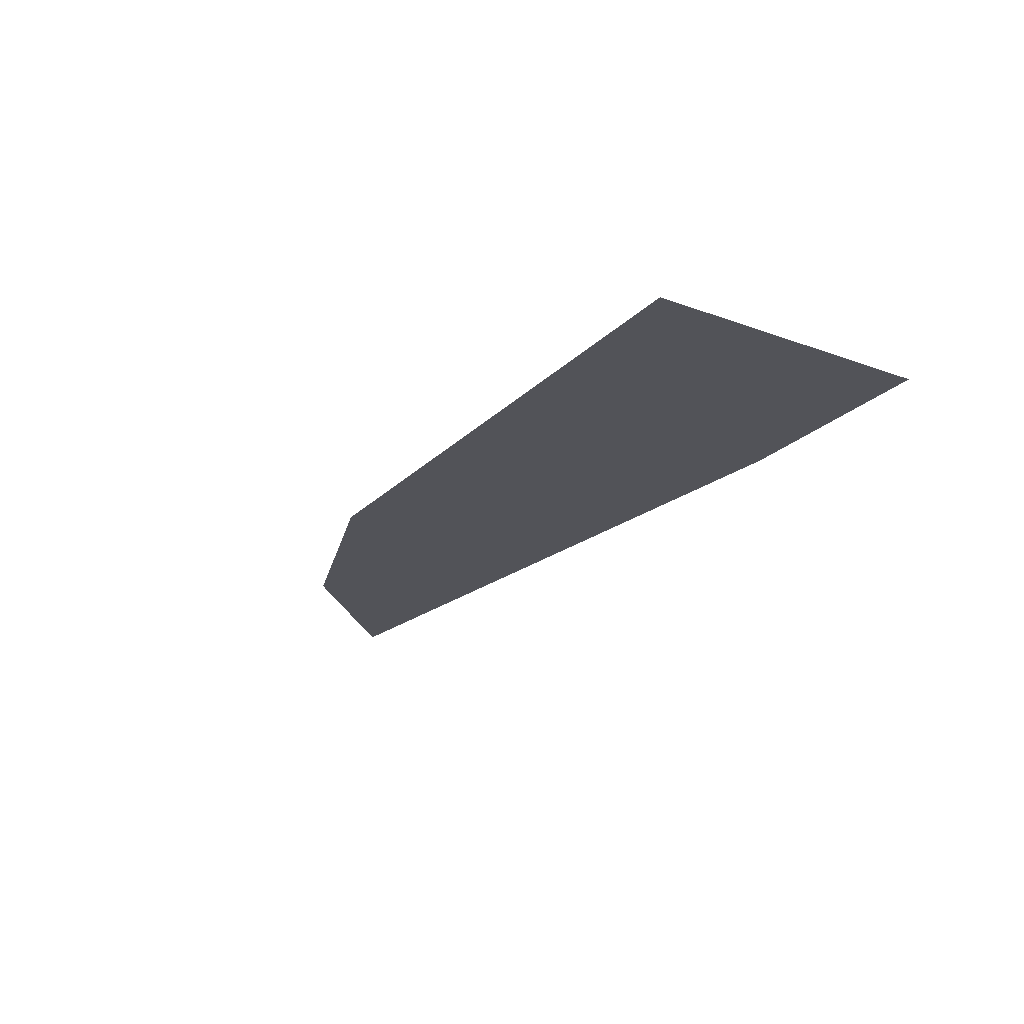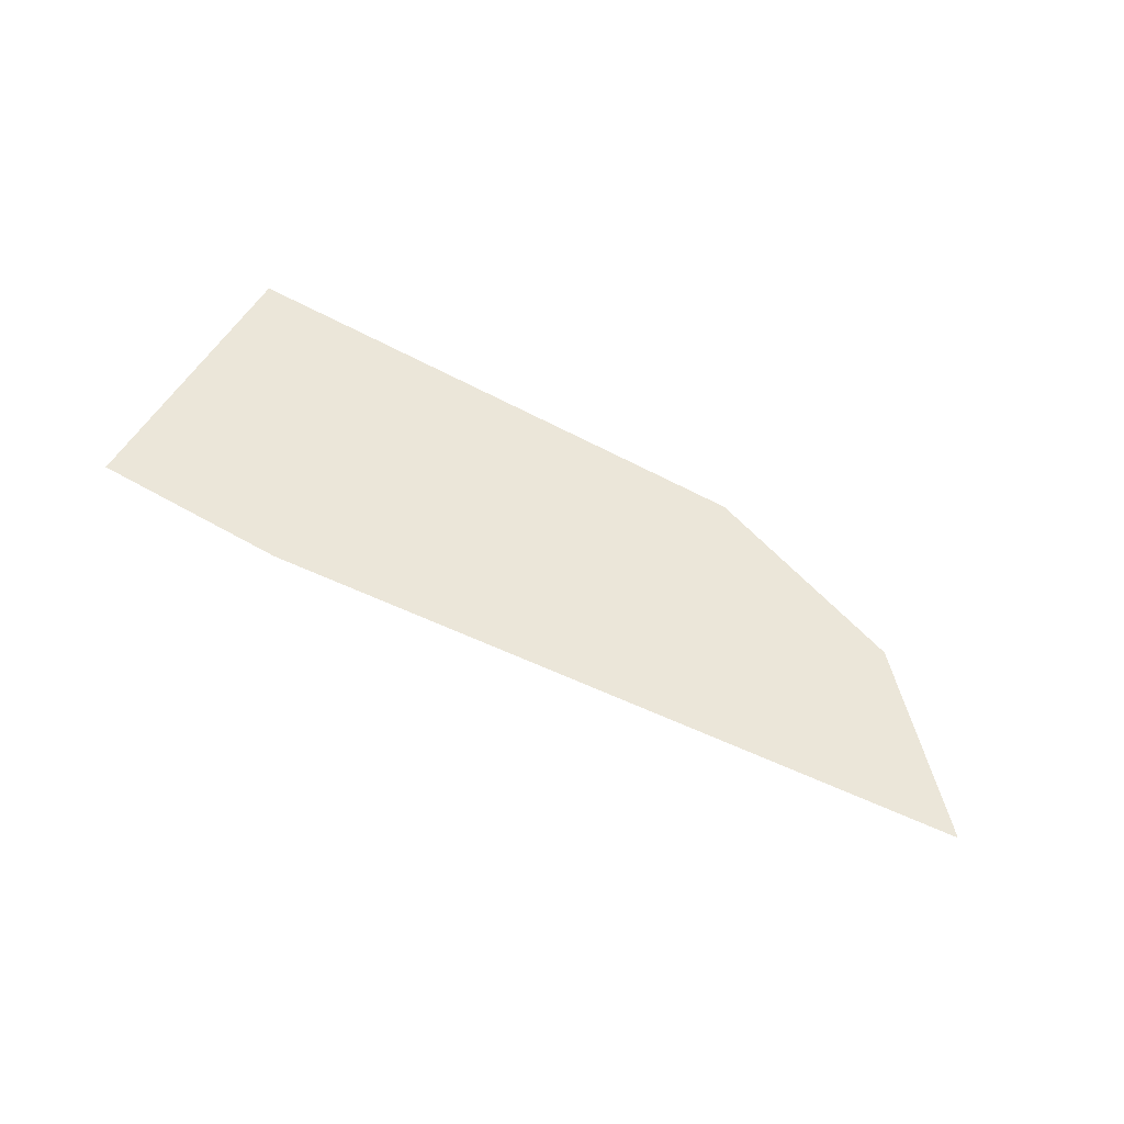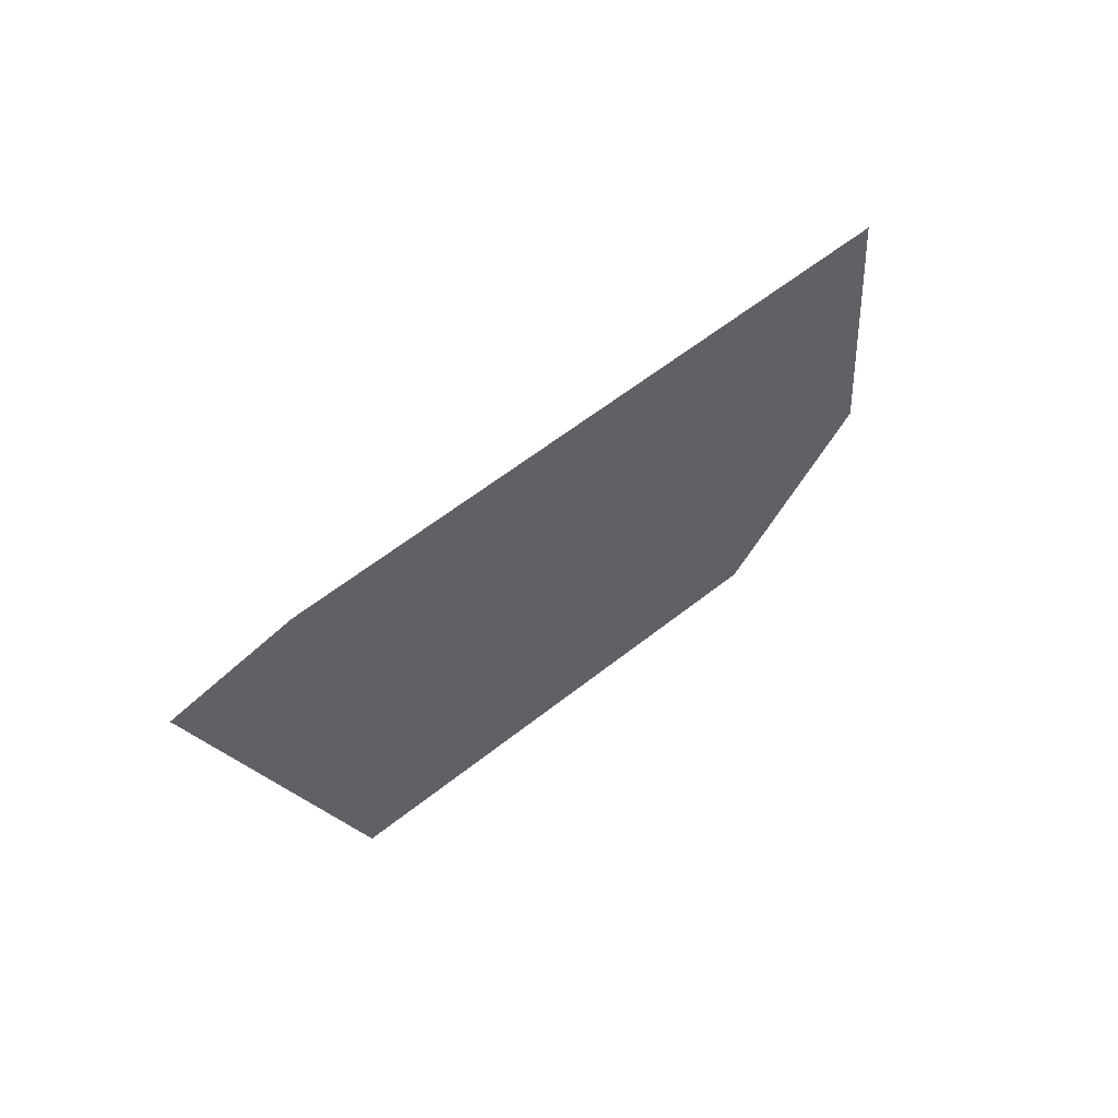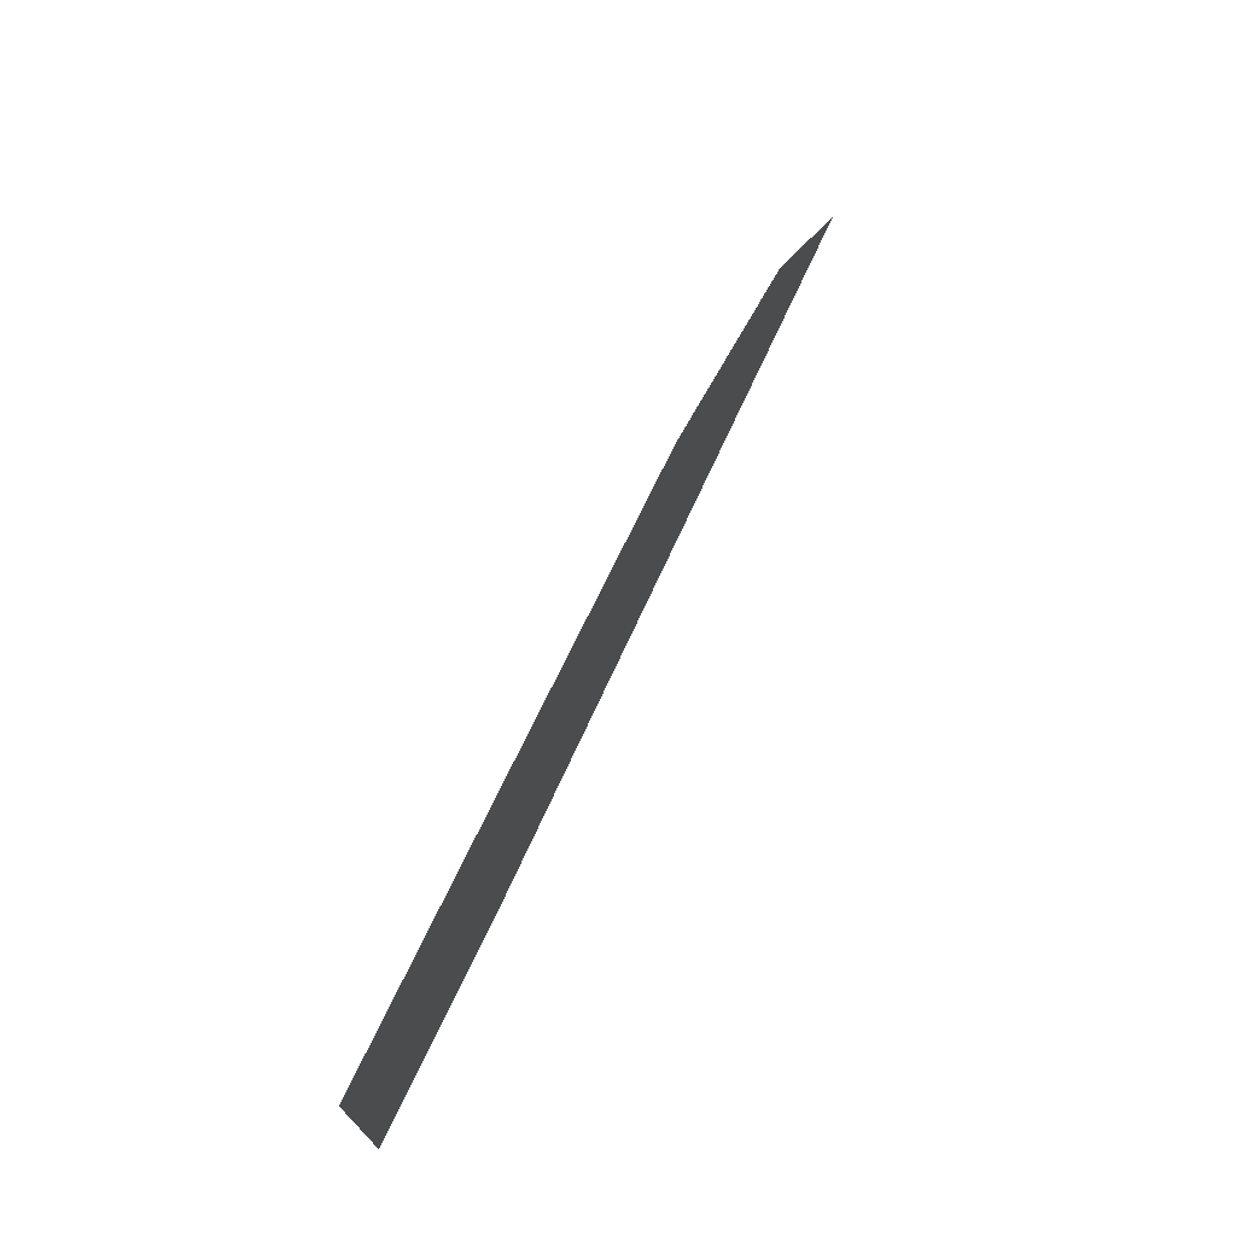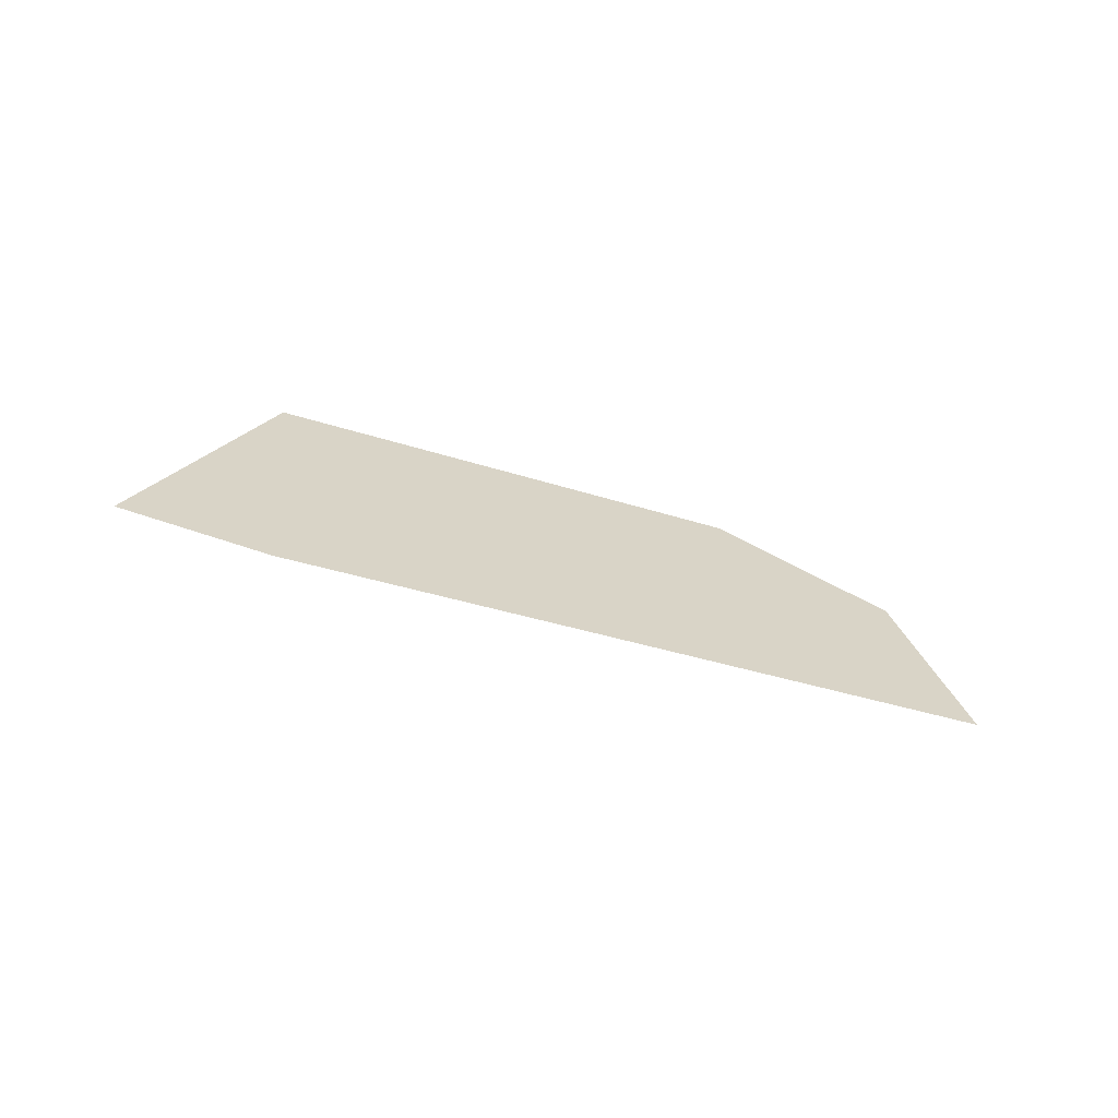
<metadata>
{"format":"obj","ext":"obj","renderer":"f3d","projection":"perspective","resolution":1024,"background":"white","views":[{"elev":-22.7,"azim":58.0,"up":"+Y"},{"elev":56.6,"azim":-148.9,"up":"+Y"},{"elev":-48.2,"azim":-133.6,"up":"+Y"},{"elev":70.6,"azim":115.4,"up":"+Z"},{"elev":28.4,"azim":-148.9,"up":"+Y"}]}
</metadata>
<code>
g pb_Mesh380164
v 0 0 -4
v 0 0 0
v -6 0 -4
v -26 0 -2
v 0 0 2
v -22 0 2
v 0 0 4
v -16 0 4
g pb_Mesh380164_0
f 3 2 1
f 3 4 2
f 5 2 4
f 5 4 6
f 7 5 6
f 7 6 8

</code>
